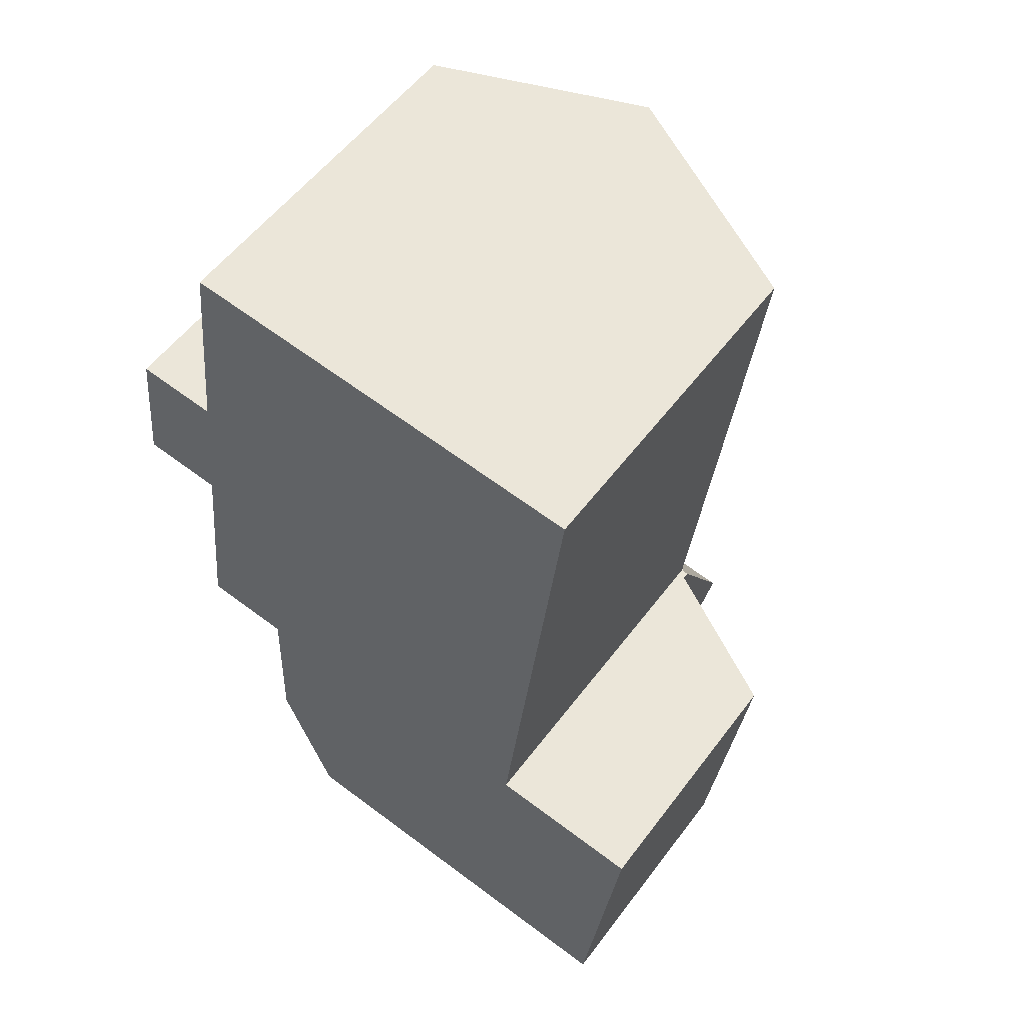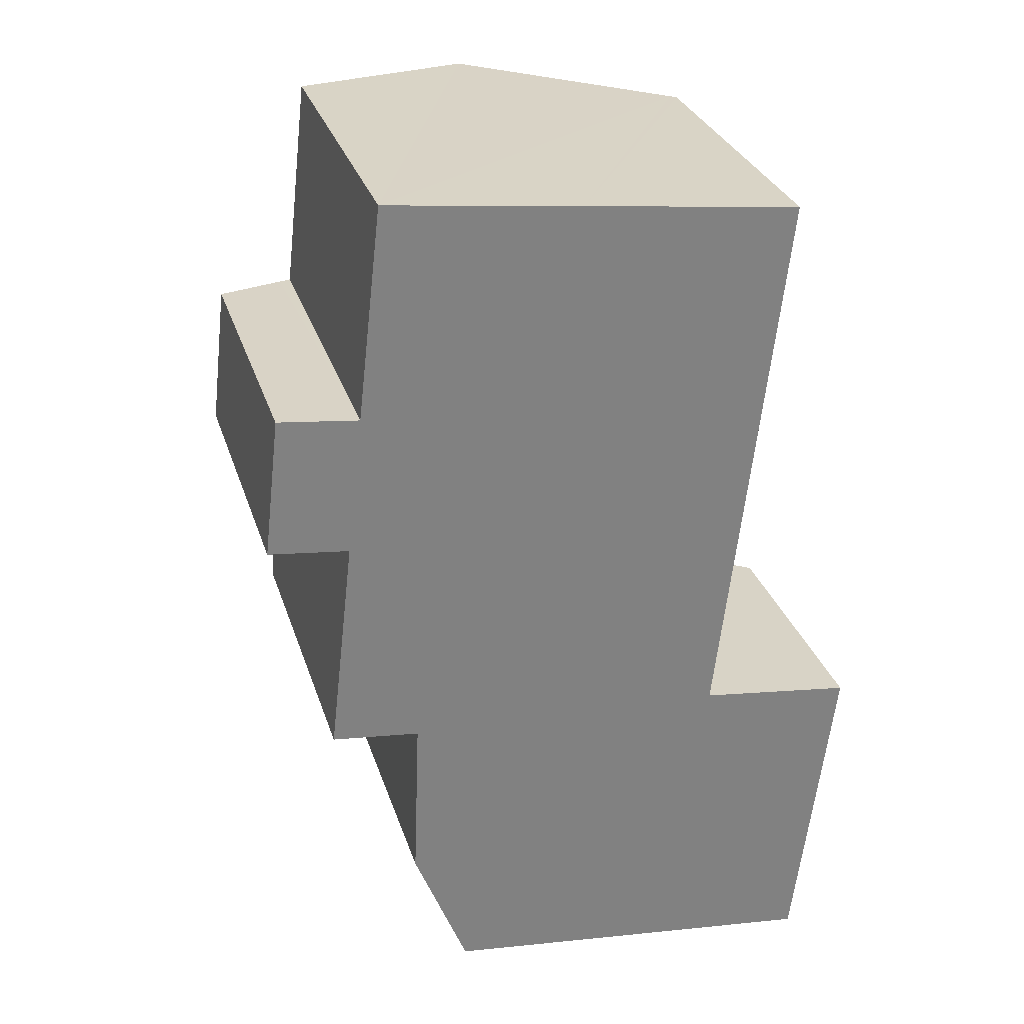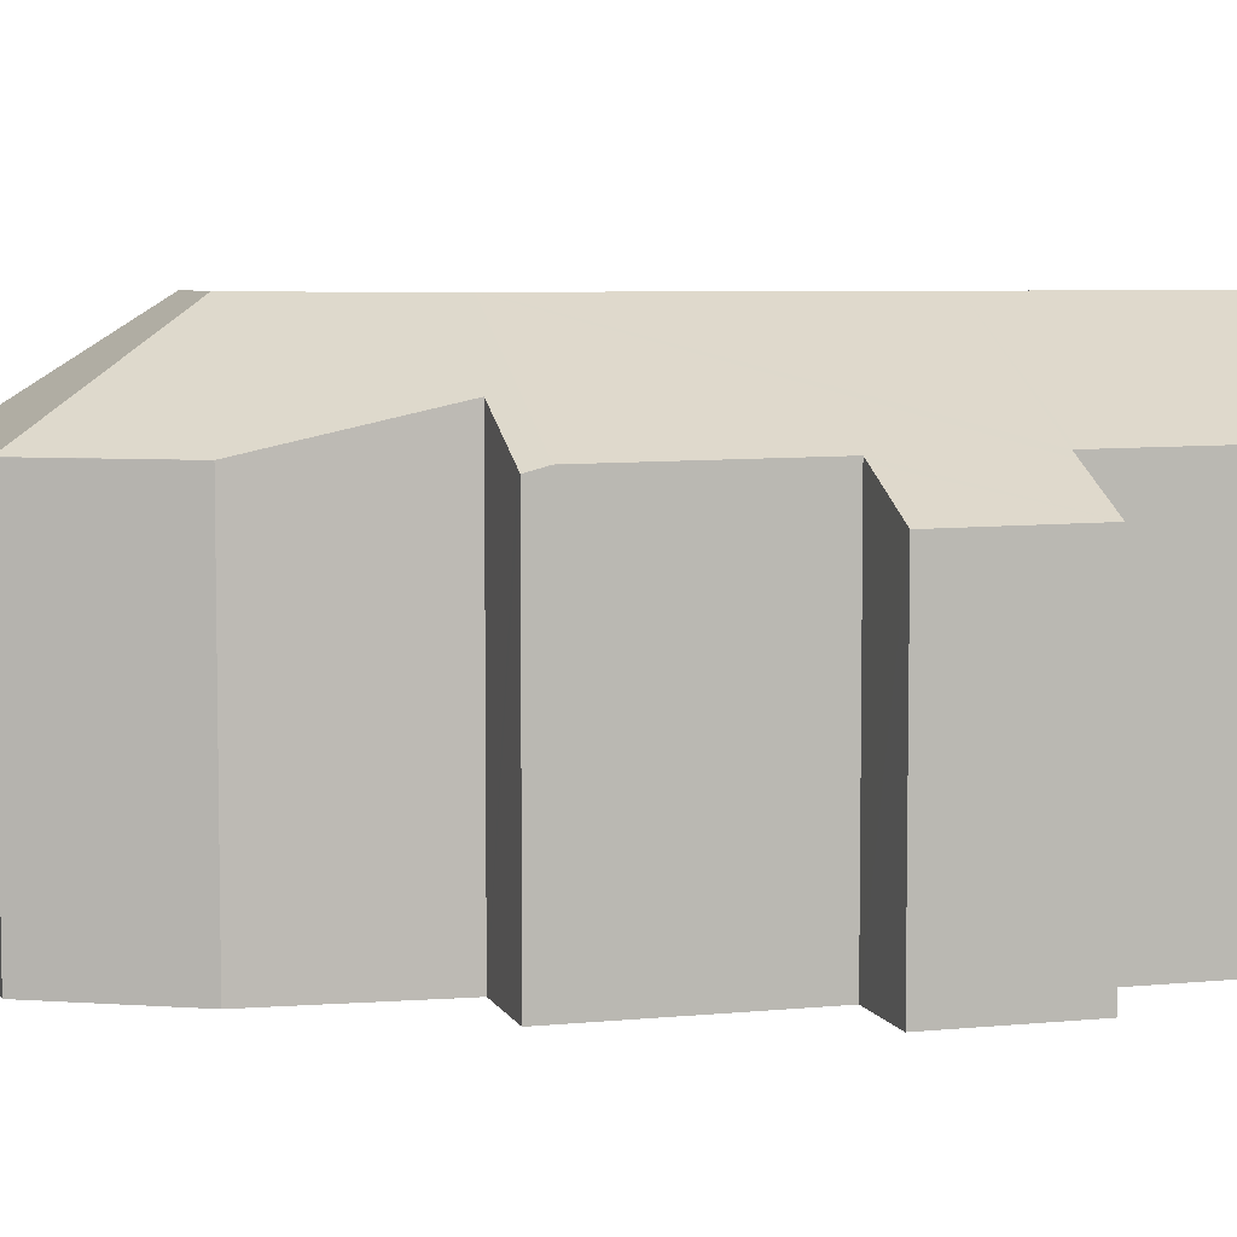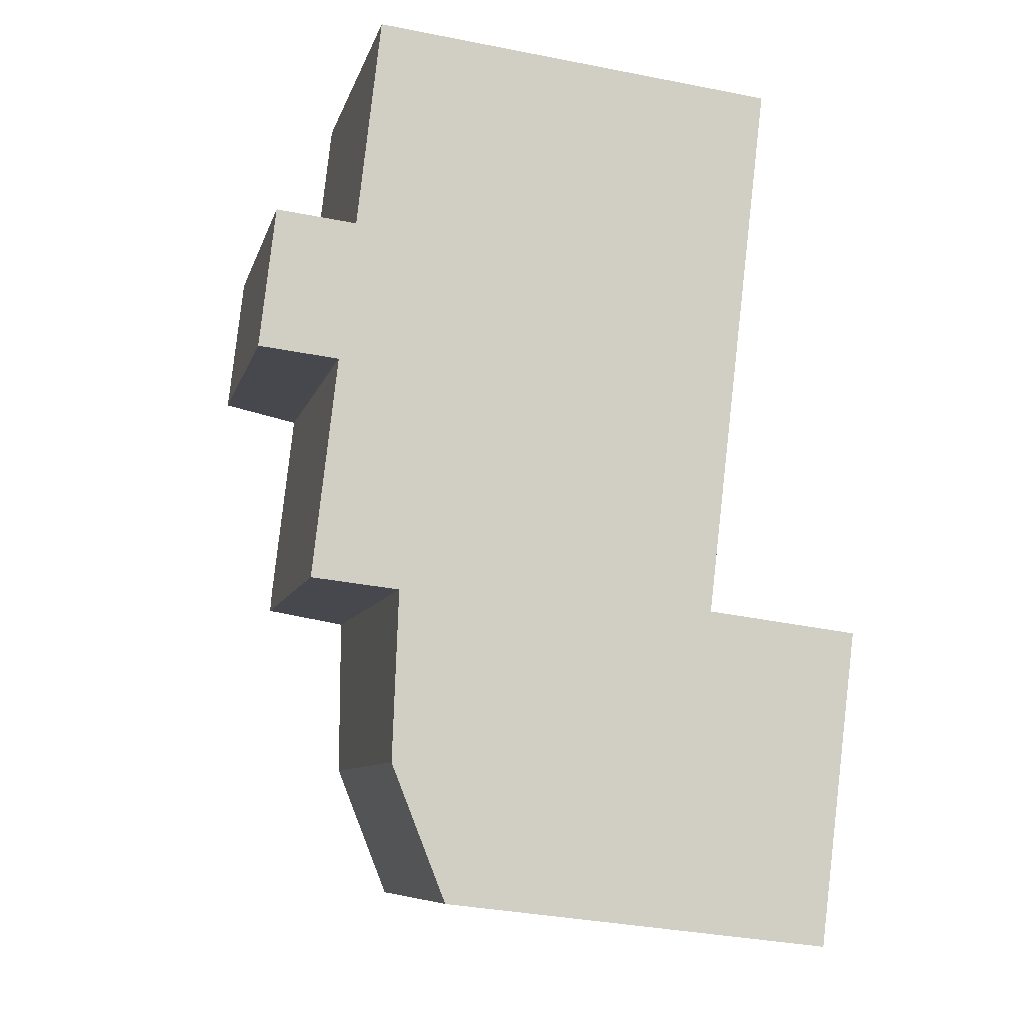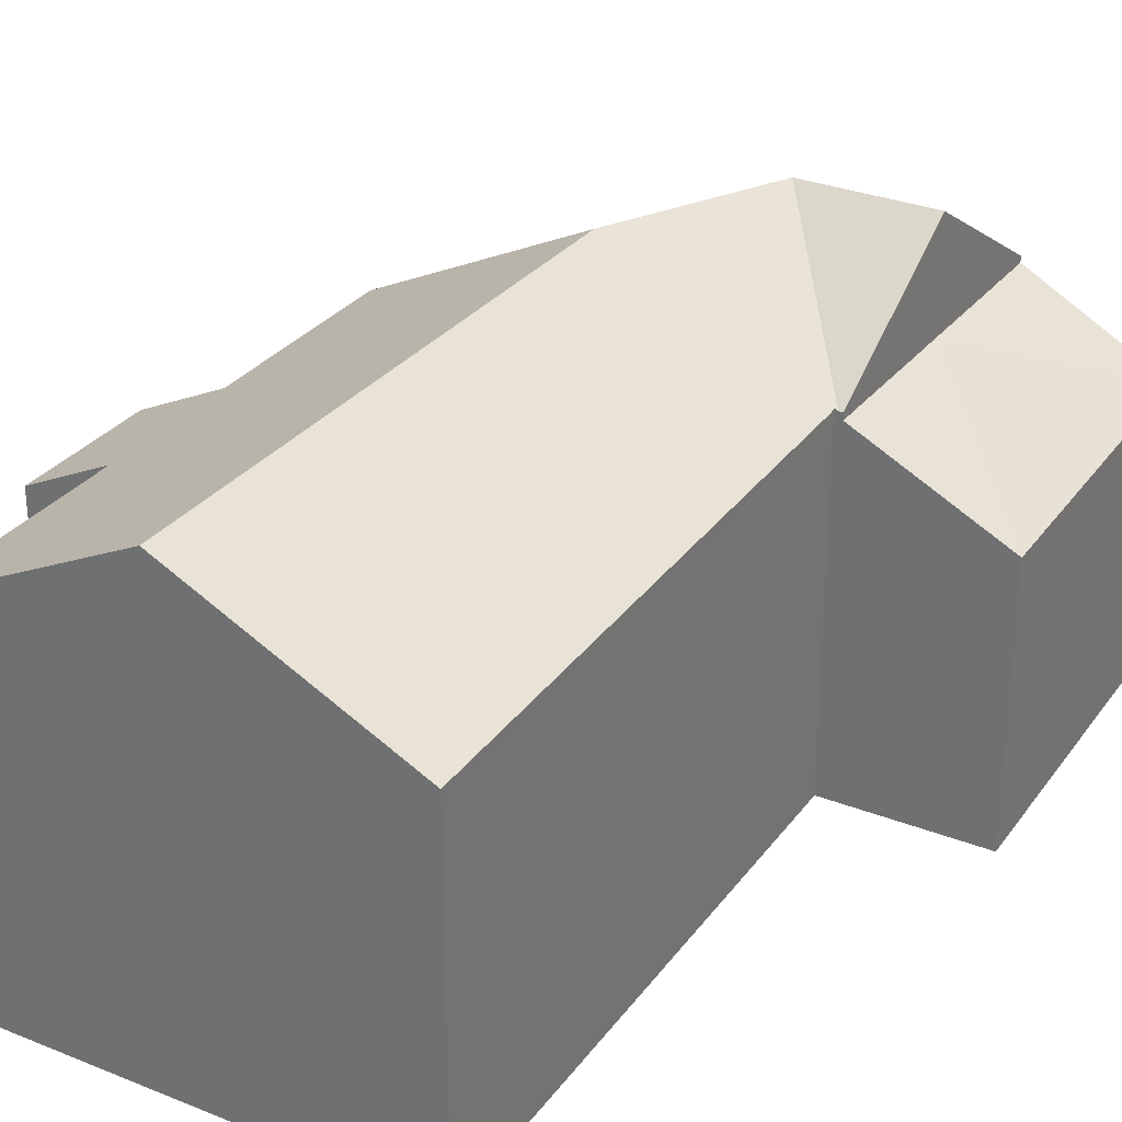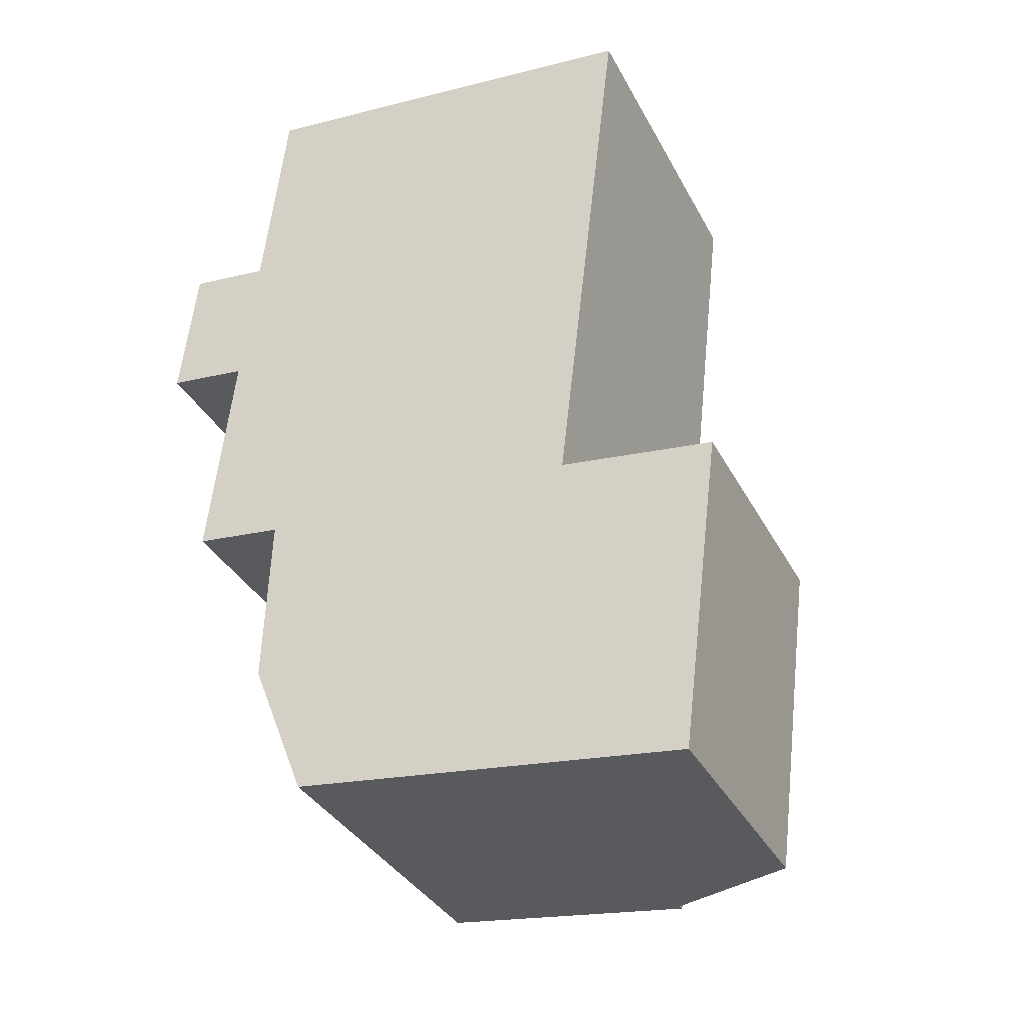
<metadata>
{"format":"obj","ext":"obj","renderer":"f3d","projection":"perspective","resolution":1024,"background":"white","views":[{"elev":55.2,"azim":36.2,"up":"+Z"},{"elev":29.5,"azim":-16.2,"up":"+Z"},{"elev":6.1,"azim":-100.0,"up":"+Y"},{"elev":-8.4,"azim":-13.2,"up":"+Z"},{"elev":30.6,"azim":36.5,"up":"+Y"},{"elev":-34.6,"azim":24.5,"up":"+Z"}]}
</metadata>
<code>
v  14.34 6.161 -6.307
v  10.63 7.889 -9.581
v  10.97 7.889 -5.885
v  14.37 6.144 -6.311
v  13.45 6.144 -13.68
v  10.29 7.889 -13.3
v  10.29 8.147e-16 -13.3
v  13.45 8.375e-16 -13.68
v  10.97 3.604e-16 -5.885
v  10.63 5.867e-16 -9.581
v  14.37 3.864e-16 -6.311
v  14.34 3.862e-16 -6.307
v  7.67 10.38 -9.231
v  10.97 8.047 -5.885
v  10.63 10.38 -9.581
v  10.88 8.046 -5.873
v  4.44 8.03 -12.61
v  10.29 8.03 -13.3
v  1.314 7.967 -5.033
v  1.426 7.967 -5.315
v  1.284 7.897 -5.299
v  1.338 8.021 -4.827
v  6.107 10.38 -5.287
v  3.321 8.9 -5.53
v  3.175 8.022 -9.457
v  0.369 7.18 3.249
v  1.654 7.967 -0.188
v  0 7.146 4.376e-16
v  1.862 8.07 -0.212
v  1.361 8.023 -4.62
v  1.954 7.967 3.069
v  2.231 8.104 3.038
v  6.117 10.38 -5.183
v  6.835 10.38 2.616
v  2.242 8.105 3.13
v  2.79 8.156 7.956
v  7.28 10.38 7.453
v  11.62 7.967 1.122
v  10.81 8.052 -5.742
v  11.73 7.955 2.068
v  12.3 7.895 6.892
v  12.15 7.967 6.908
v  10.8 8.084 -5.863
v  10.8 3.59e-16 -5.863
v  10.88 3.596e-16 -5.873
v  2.231 -1.86e-16 3.038
v  0.369 -1.989e-16 3.249
v  1.954 -1.879e-16 3.069
v  2.79 -4.872e-16 7.956
v  7.28 -4.564e-16 7.453
v  12.3 -4.22e-16 6.892
v  12.15 -4.23e-16 6.908
v  10.81 3.516e-16 -5.742
v  11.62 -6.87e-17 1.122
v  11.73 -1.266e-16 2.068
v  4.425 8.022 -12.61
v  4.425 7.722e-16 -12.61
v  4.44 7.723e-16 -12.61
v  3.321 3.386e-16 -5.53
v  1.284 3.245e-16 -5.299
v  1.426 3.254e-16 -5.315
v  1.862 1.298e-17 -0.212
v  0 0 0
v  1.654 1.151e-17 -0.188
v  3.175 5.791e-16 -9.457
v  1.314 3.082e-16 -5.033
v  1.361 2.829e-16 -4.62
v  1.338 2.956e-16 -4.827
v  2.242 -1.917e-16 3.13
g defaultobject
f 1 2 3
f 2 1 4
f 5 2 4
f 2 5 6
f 5 7 6
f 7 5 8
f 7 2 6
f 2 7 3
f 3 7 9
f 9 7 10
f 9 1 3
f 1 9 4
f 4 9 11
f 11 9 12
f 11 5 4
f 5 11 8
f 10 12 9
f 12 10 11
f 11 10 8
f 8 10 7
f 13 14 15
f 14 13 16
f 17 15 18
f 15 17 13
f 19 20 21
f 20 19 22
f 20 22 23
f 20 23 24
f 24 23 17
f 17 23 13
f 17 25 24
f 26 27 28
f 27 26 29
f 30 23 22
f 23 30 29
f 23 29 26
f 23 26 31
f 23 31 32
f 23 32 33
f 33 32 34
f 34 32 35
f 34 35 36
f 34 36 37
f 23 38 39
f 38 23 33
f 38 33 34
f 38 34 40
f 40 34 41
f 41 34 42
f 42 34 37
f 13 43 16
f 43 13 23
f 23 39 43
f 44 16 43
f 16 9 14
f 9 16 44
f 9 44 45
f 31 46 32
f 46 31 26
f 46 26 47
f 46 47 48
f 49 37 36
f 37 49 42
f 42 49 50
f 42 50 41
f 41 50 51
f 51 50 52
f 14 18 15
f 18 14 9
f 18 9 7
f 7 9 10
f 39 44 43
f 44 39 53
f 53 39 38
f 53 38 54
f 54 38 40
f 54 40 55
f 55 40 41
f 55 41 51
f 7 17 18
f 17 7 56
f 56 7 57
f 57 7 58
f 59 20 24
f 20 59 21
f 21 59 60
f 60 59 61
f 62 27 29
f 27 62 28
f 28 62 63
f 63 62 64
f 57 25 56
f 25 57 65
f 25 59 24
f 59 25 65
f 19 30 22
f 30 19 29
f 29 19 21
f 29 21 60
f 29 60 66
f 29 66 62
f 62 66 67
f 67 66 68
f 28 47 26
f 47 28 63
f 46 35 32
f 35 46 36
f 36 46 49
f 49 46 69
f 47 64 62
f 64 47 63
f 52 55 51
f 55 52 50
f 55 50 49
f 55 49 69
f 55 69 54
f 54 69 53
f 53 69 46
f 53 46 48
f 53 48 47
f 53 47 62
f 53 62 67
f 53 67 44
f 44 67 59
f 59 67 61
f 61 67 68
f 61 68 66
f 61 66 60
f 45 10 9
f 10 45 44
f 10 44 59
f 10 59 65
f 10 65 7
f 7 65 57
f 7 57 58

</code>
